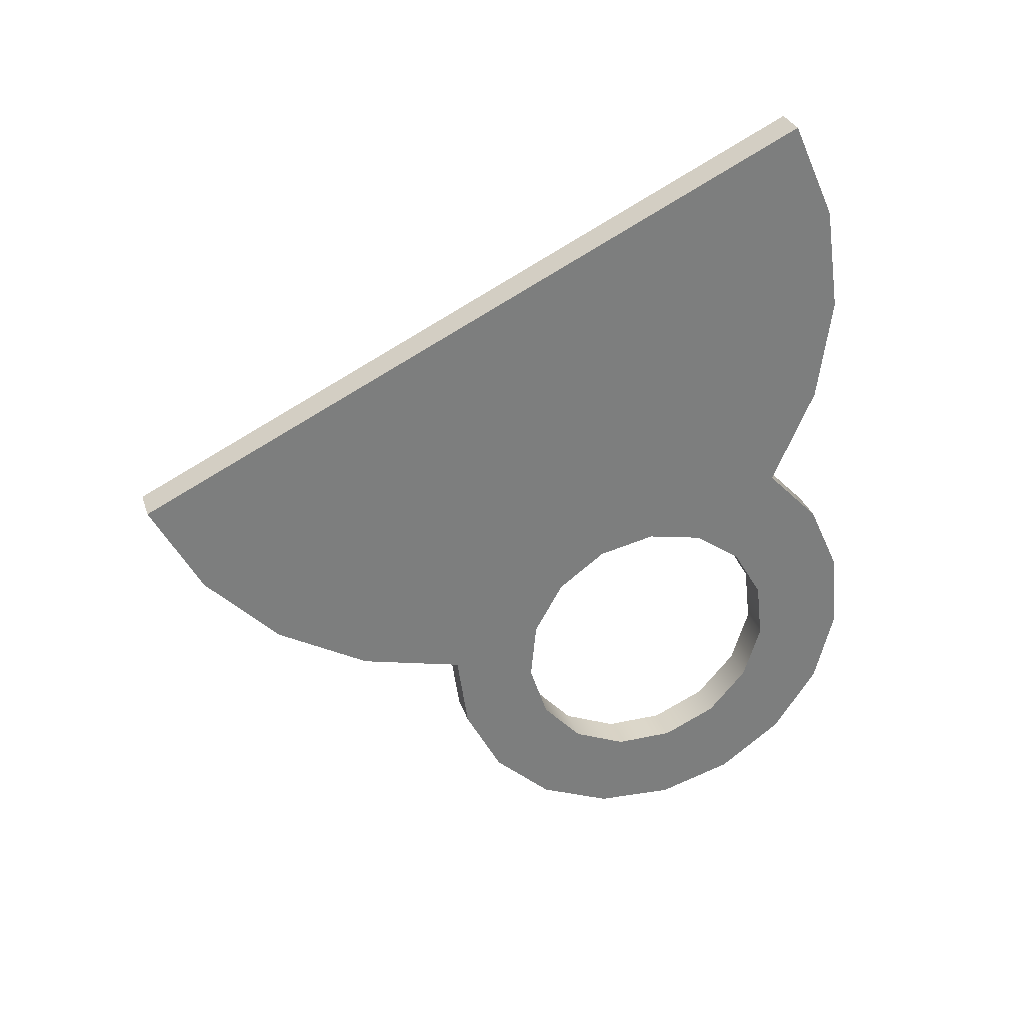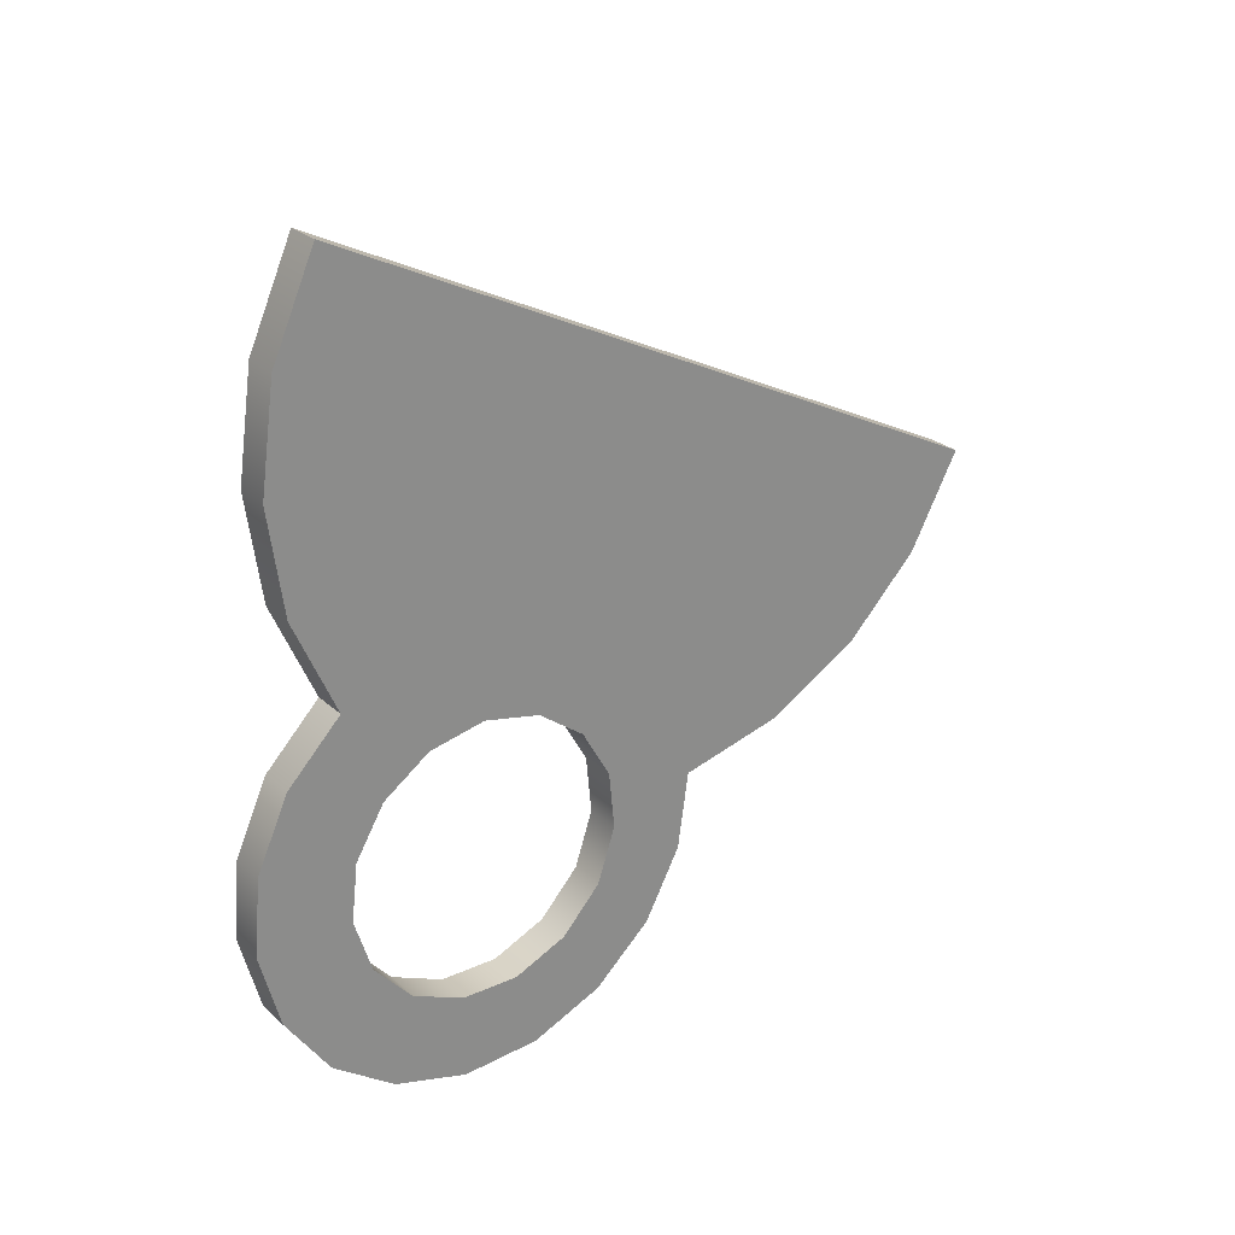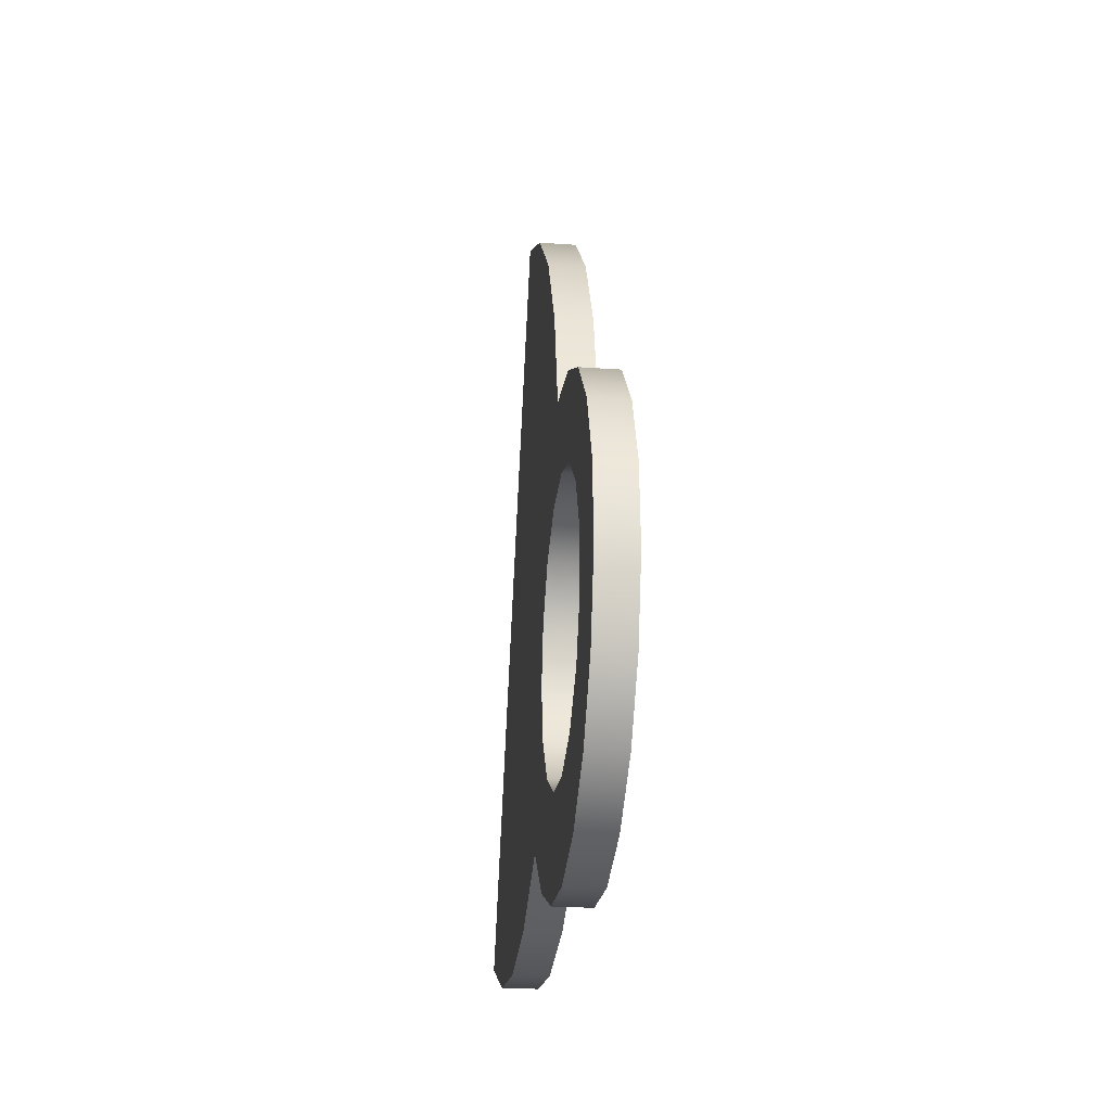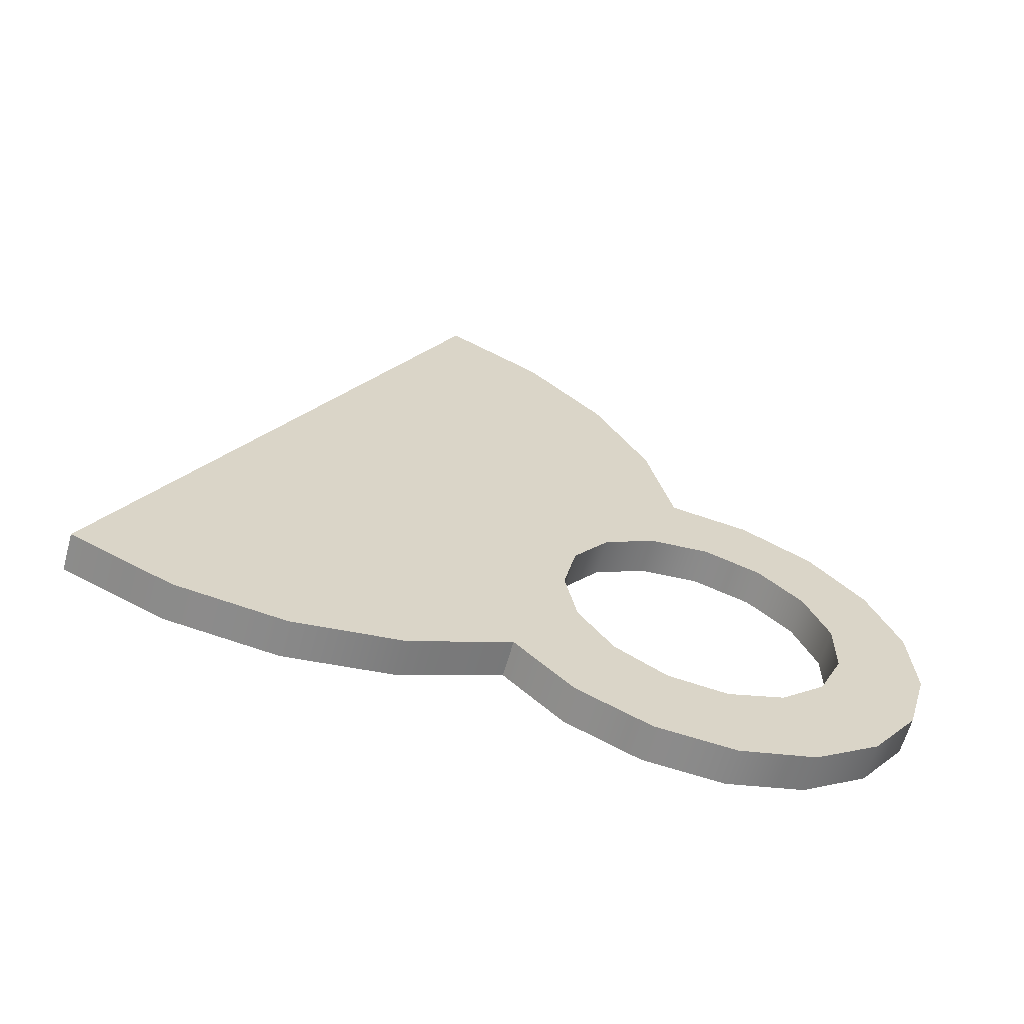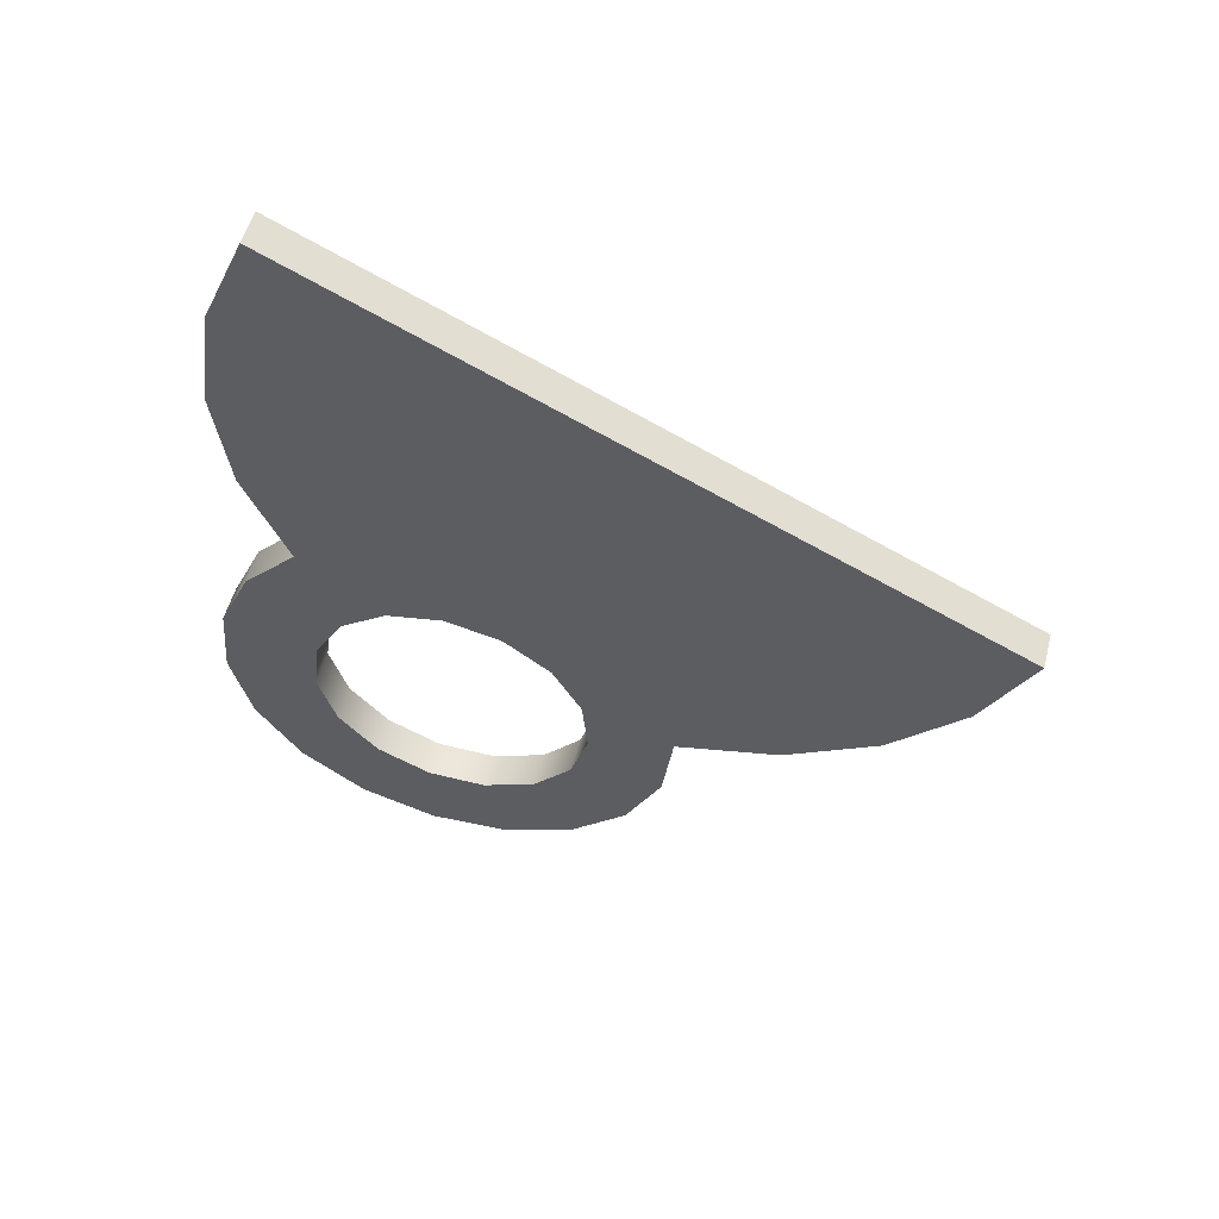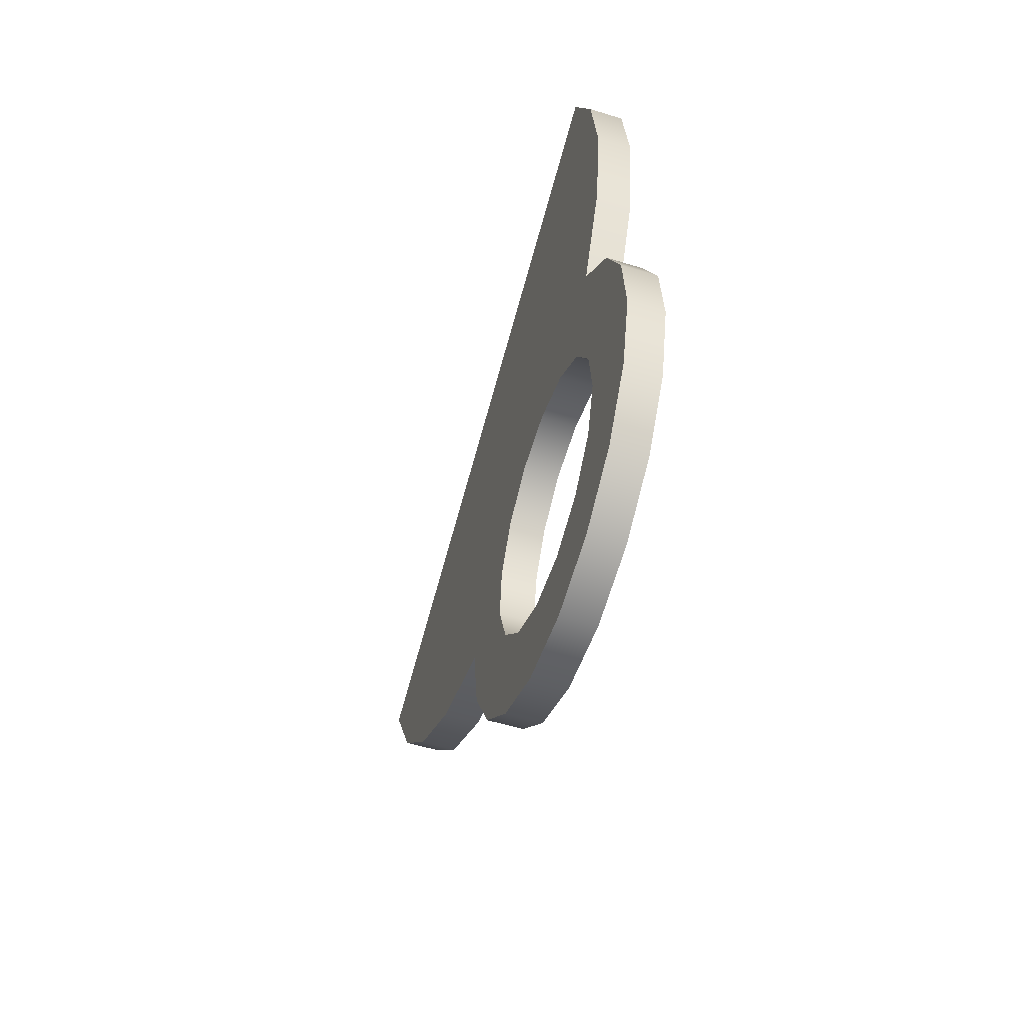
<metadata>
{"format":"obj","ext":"obj","renderer":"f3d","projection":"perspective","resolution":1024,"background":"white","views":[{"elev":30.7,"azim":-106.8,"up":"+Z"},{"elev":26.1,"azim":54.0,"up":"+Z"},{"elev":-25.3,"azim":173.4,"up":"+Y"},{"elev":-63.0,"azim":74.3,"up":"+Y"},{"elev":53.9,"azim":104.7,"up":"+Z"},{"elev":-54.4,"azim":-18.0,"up":"+Z"}]}
</metadata>
<code>
o mesh18/mesh18-geometry#mesh18-geometry
v -0.009846 0.673 0.1117
v -0.01158 0.668 0.1105
v -0.01158 0.673 0.1117
v -0.009846 0.668 0.1105
v -0.01158 0.6833 0.1224
v -0.01158 0.6774 0.1143
v -0.009846 0.6833 0.1224
v -0.009846 0.6675 0.1068
v -0.01158 0.664 0.1092
v -0.009846 0.6774 0.1143
v -0.009846 0.664 0.1092
v -0.01158 0.6675 0.1068
v -0.009846 0.6658 0.1035
v -0.01158 0.6637 0.1119
v -0.01158 0.6631 0.1065
v -0.01158 0.6809 0.1179
v -0.009846 0.6637 0.1119
v -0.009846 0.6631 0.1065
v -0.009846 0.6809 0.1179
v -0.01158 0.6658 0.1035
v -0.009846 0.6631 0.101
v -0.01158 0.6623 0.1143
v -0.01158 0.6631 0.101
v -0.009846 0.6623 0.1143
v -0.01158 0.6601 0.116
v -0.01158 0.6596 0.09957
v -0.009846 0.6601 0.116
v -0.01158 0.6612 0.1045
v -0.009846 0.6596 0.09957
v -0.009846 0.6507 0.1383
v -0.01158 0.6574 0.1166
v -0.009846 0.6574 0.1166
v -0.009846 0.6612 0.1045
v -0.01158 0.6507 0.1383
v -0.009846 0.648 0.1287
v -0.01158 0.6547 0.116
v -0.01158 0.6587 0.1034
v -0.009846 0.6547 0.116
v -0.009846 0.6587 0.1034
v -0.01158 0.6559 0.09935
v -0.01158 0.648 0.1287
v -0.01158 0.6487 0.1337
v -0.009846 0.6487 0.1337
v -0.009846 0.6487 0.1236
v -0.01158 0.6507 0.119
v -0.009846 0.6507 0.119
v -0.009846 0.6559 0.09935
v -0.01158 0.6487 0.1236
v -0.01158 0.6524 0.1144
v -0.01158 0.6559 0.1034
v -0.009846 0.6559 0.1034
v -0.009846 0.6524 0.1144
v -0.01158 0.6523 0.1004
v -0.01158 0.6472 0.1056
v -0.009846 0.6472 0.1056
v -0.009846 0.6523 0.1004
v -0.01158 0.6481 0.1163
v -0.009846 0.651 0.112
v -0.01158 0.651 0.112
v -0.01158 0.6463 0.1092
v -0.01158 0.6534 0.1045
v -0.009846 0.6534 0.1045
v -0.009846 0.6463 0.1092
v -0.01158 0.6493 0.1026
v -0.009846 0.6481 0.1163
v -0.01158 0.6516 0.1066
v -0.009846 0.6493 0.1026
v -0.009846 0.6516 0.1066
v -0.01158 0.6466 0.1129
v -0.009846 0.6507 0.1093
v -0.01158 0.6507 0.1093
v -0.009846 0.6466 0.1129
f 1 2 3
f 2 1 4
f 3 2 1
f 4 1 2
f 2 5 3
f 3 5 2
f 6 1 3
f 3 1 6
f 7 4 1
f 1 4 7
f 8 2 4
f 4 2 8
f 9 5 2
f 2 5 9
f 3 5 6
f 6 5 3
f 1 6 10
f 10 6 1
f 7 11 4
f 4 11 7
f 7 1 10
f 10 1 7
f 2 8 12
f 12 8 2
f 4 13 8
f 8 13 4
f 14 5 9
f 9 5 14
f 9 2 15
f 15 2 9
f 6 5 16
f 16 5 6
f 16 10 6
f 6 10 16
f 7 17 11
f 11 17 7
f 4 11 18
f 18 11 4
f 7 10 19
f 19 10 7
f 13 12 8
f 8 12 13
f 20 2 12
f 12 2 20
f 13 4 21
f 21 4 13
f 22 5 14
f 14 5 22
f 9 17 14
f 14 17 9
f 15 2 23
f 23 2 15
f 15 11 9
f 9 11 15
f 5 19 16
f 16 19 5
f 10 16 19
f 19 16 10
f 7 24 17
f 17 24 7
f 17 9 11
f 11 9 17
f 11 15 18
f 18 15 11
f 4 18 21
f 21 18 4
f 19 5 7
f 7 5 19
f 12 13 20
f 20 13 12
f 2 20 23
f 23 20 2
f 21 20 13
f 13 20 21
f 25 5 22
f 22 5 25
f 17 22 14
f 14 22 17
f 26 15 23
f 23 15 26
f 7 27 24
f 24 27 7
f 22 17 24
f 24 17 22
f 28 18 15
f 15 18 28
f 18 29 21
f 21 29 18
f 5 30 7
f 7 30 5
f 20 21 23
f 23 21 20
f 31 5 25
f 25 5 31
f 24 25 22
f 22 25 24
f 26 28 15
f 15 28 26
f 21 26 23
f 23 26 21
f 7 32 27
f 27 32 7
f 25 24 27
f 27 24 25
f 18 28 33
f 33 28 18
f 33 29 18
f 18 29 33
f 26 21 29
f 29 21 26
f 30 5 34
f 34 5 30
f 30 35 7
f 7 35 30
f 36 5 31
f 31 5 36
f 27 31 25
f 25 31 27
f 26 37 28
f 28 37 26
f 7 38 32
f 32 38 7
f 31 27 32
f 32 27 31
f 28 39 33
f 33 39 28
f 39 29 33
f 33 29 39
f 29 40 26
f 26 40 29
f 41 34 5
f 5 34 41
f 42 30 34
f 34 30 42
f 35 30 43
f 43 30 35
f 7 35 44
f 44 35 7
f 45 5 36
f 36 5 45
f 32 36 31
f 31 36 32
f 40 37 26
f 26 37 40
f 39 28 37
f 37 28 39
f 7 46 38
f 38 46 7
f 36 32 38
f 38 32 36
f 39 47 29
f 29 47 39
f 40 29 47
f 47 29 40
f 34 41 42
f 42 41 34
f 41 5 48
f 48 5 41
f 30 42 43
f 43 42 30
f 43 41 35
f 35 41 43
f 35 48 44
f 44 48 35
f 7 44 46
f 46 44 7
f 48 5 45
f 45 5 48
f 45 36 49
f 49 36 45
f 40 50 37
f 37 50 40
f 37 51 39
f 39 51 37
f 38 46 52
f 52 46 38
f 52 36 38
f 38 36 52
f 51 47 39
f 39 47 51
f 47 53 40
f 40 53 47
f 41 43 42
f 42 43 41
f 48 35 41
f 41 35 48
f 45 44 48
f 48 44 45
f 44 45 46
f 46 45 44
f 36 52 49
f 49 52 36
f 45 49 54
f 54 49 45
f 53 50 40
f 40 50 53
f 51 37 50
f 50 37 51
f 52 46 55
f 55 46 52
f 51 56 47
f 47 56 51
f 53 47 56
f 56 47 53
f 57 46 45
f 45 46 57
f 58 49 52
f 52 49 58
f 54 49 59
f 59 49 54
f 60 45 54
f 54 45 60
f 53 61 50
f 50 61 53
f 50 62 51
f 51 62 50
f 46 63 55
f 55 63 46
f 52 55 58
f 58 55 52
f 62 56 51
f 51 56 62
f 56 64 53
f 53 64 56
f 46 57 65
f 65 57 46
f 60 57 45
f 45 57 60
f 49 58 59
f 59 58 49
f 59 64 54
f 54 64 59
f 54 63 60
f 60 63 54
f 53 66 61
f 61 66 53
f 62 50 61
f 61 50 62
f 65 63 46
f 46 63 65
f 63 54 55
f 55 54 63
f 67 58 55
f 55 58 67
f 68 56 62
f 62 56 68
f 64 56 67
f 67 56 64
f 64 66 53
f 53 66 64
f 69 65 57
f 57 65 69
f 57 60 69
f 69 60 57
f 70 59 58
f 58 59 70
f 64 59 71
f 71 59 64
f 67 54 64
f 64 54 67
f 72 60 63
f 63 60 72
f 68 61 66
f 66 61 68
f 61 68 62
f 62 68 61
f 63 65 72
f 72 65 63
f 54 67 55
f 55 67 54
f 58 67 70
f 70 67 58
f 68 67 56
f 56 67 68
f 64 71 66
f 66 71 64
f 65 69 72
f 72 69 65
f 60 72 69
f 69 72 60
f 59 70 71
f 71 70 59
f 71 68 66
f 66 68 71
f 70 67 68
f 68 67 70
f 68 71 70
f 70 71 68

</code>
